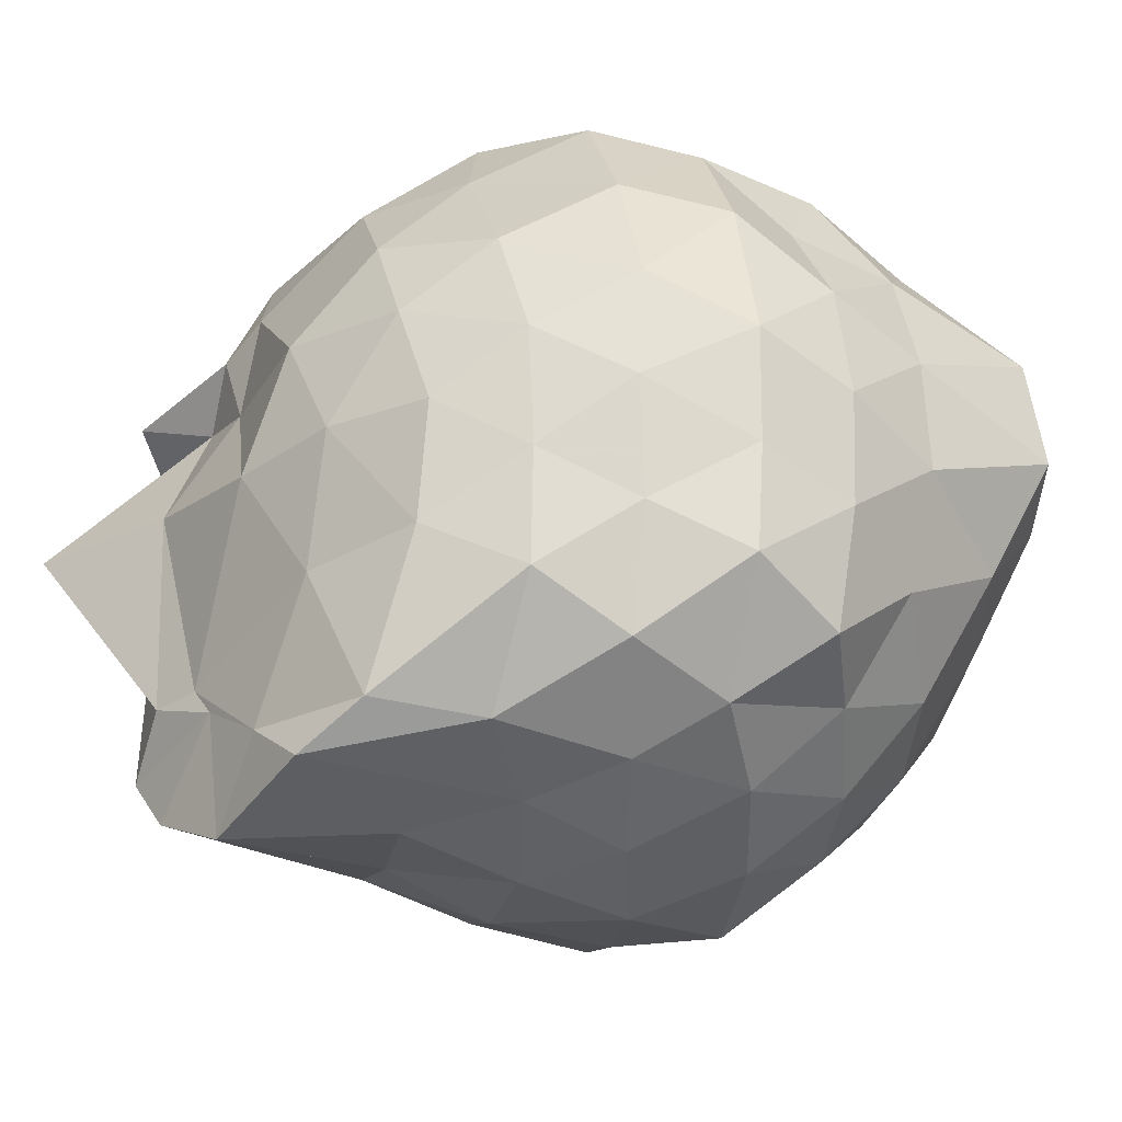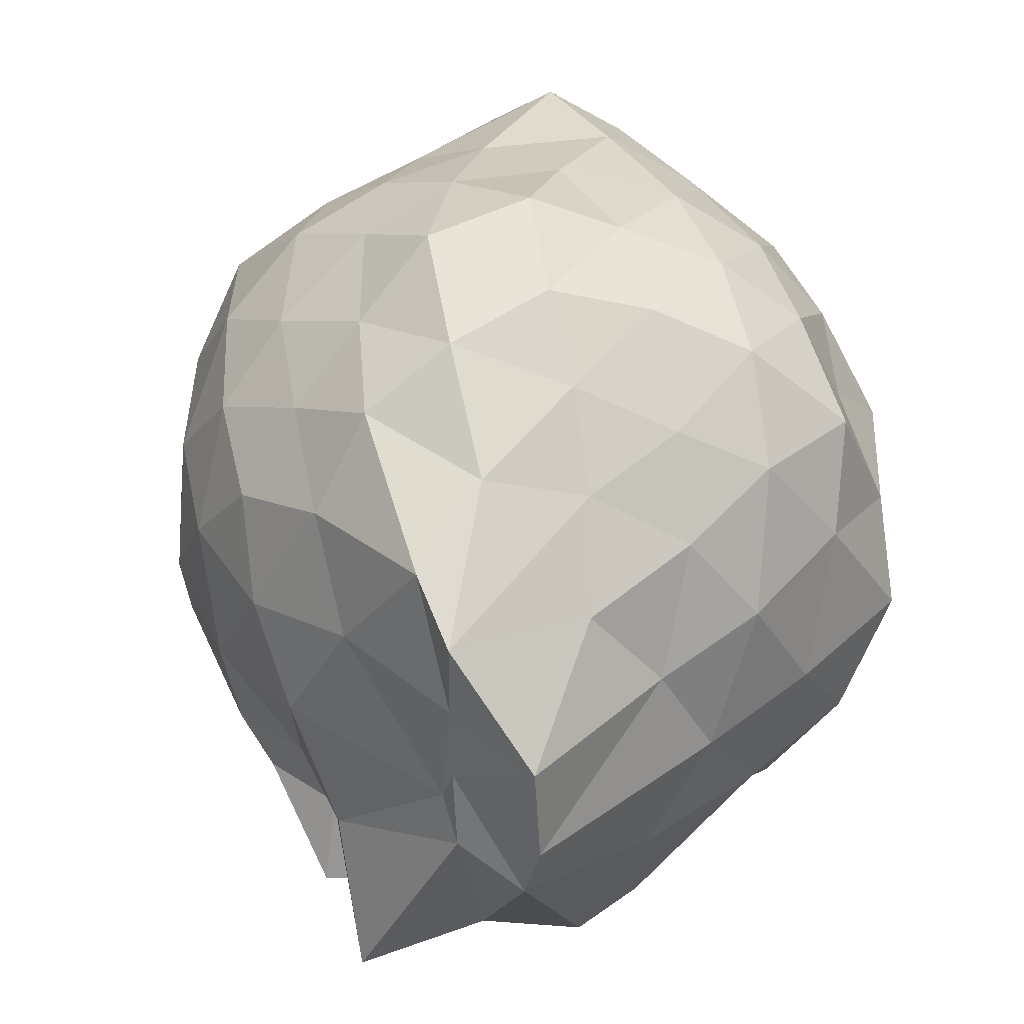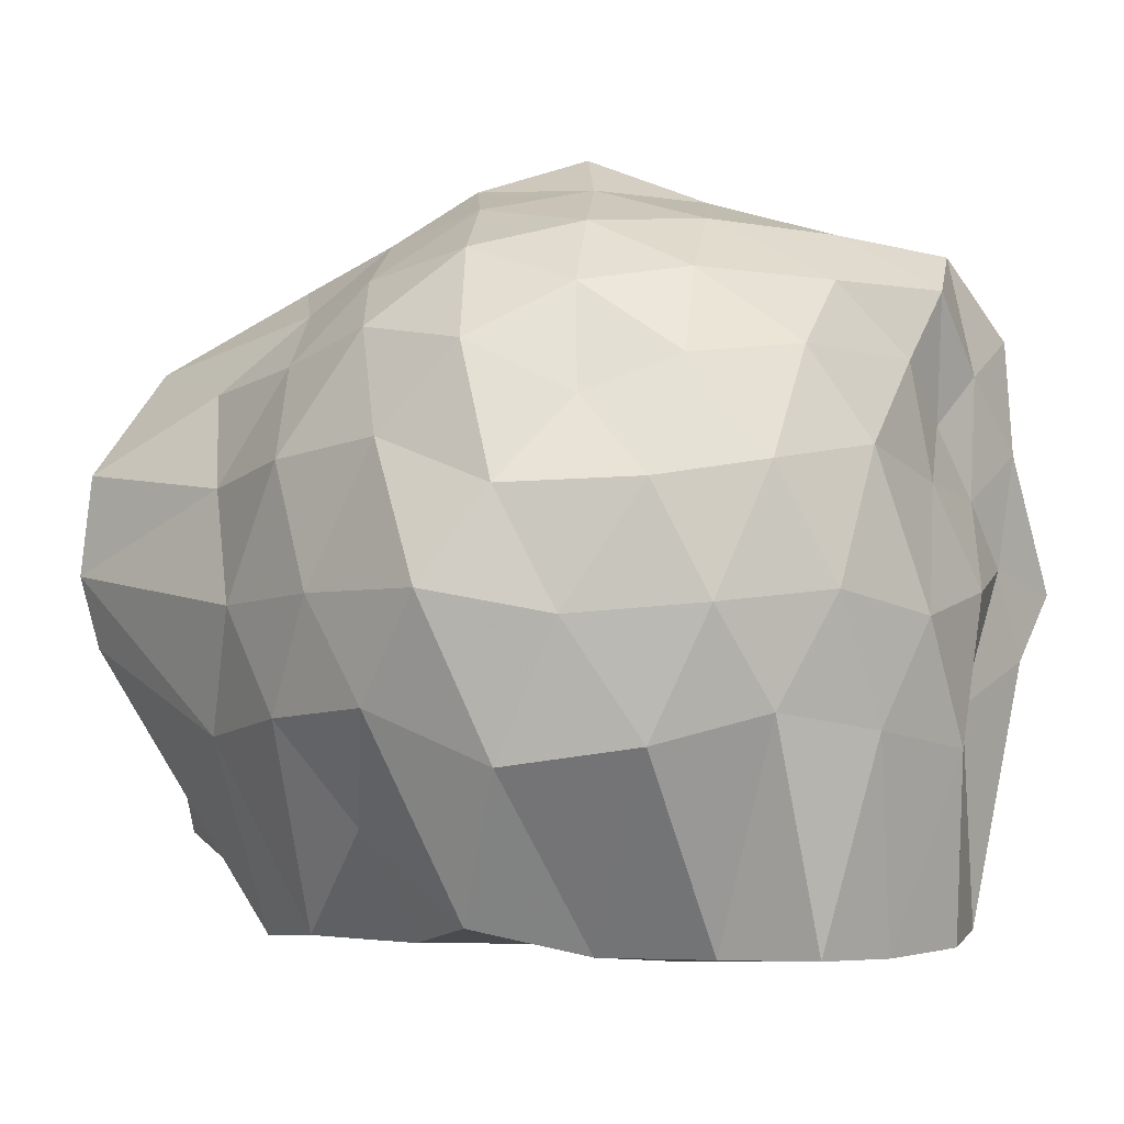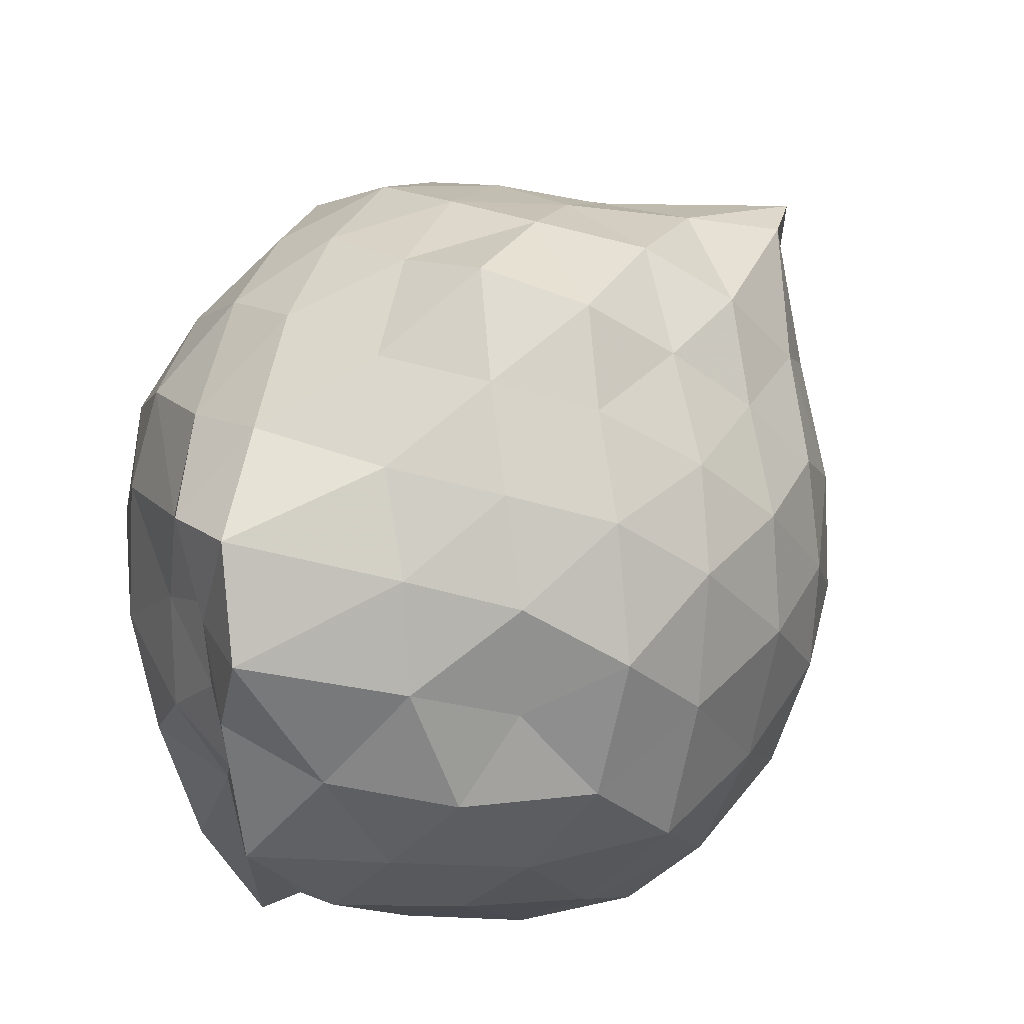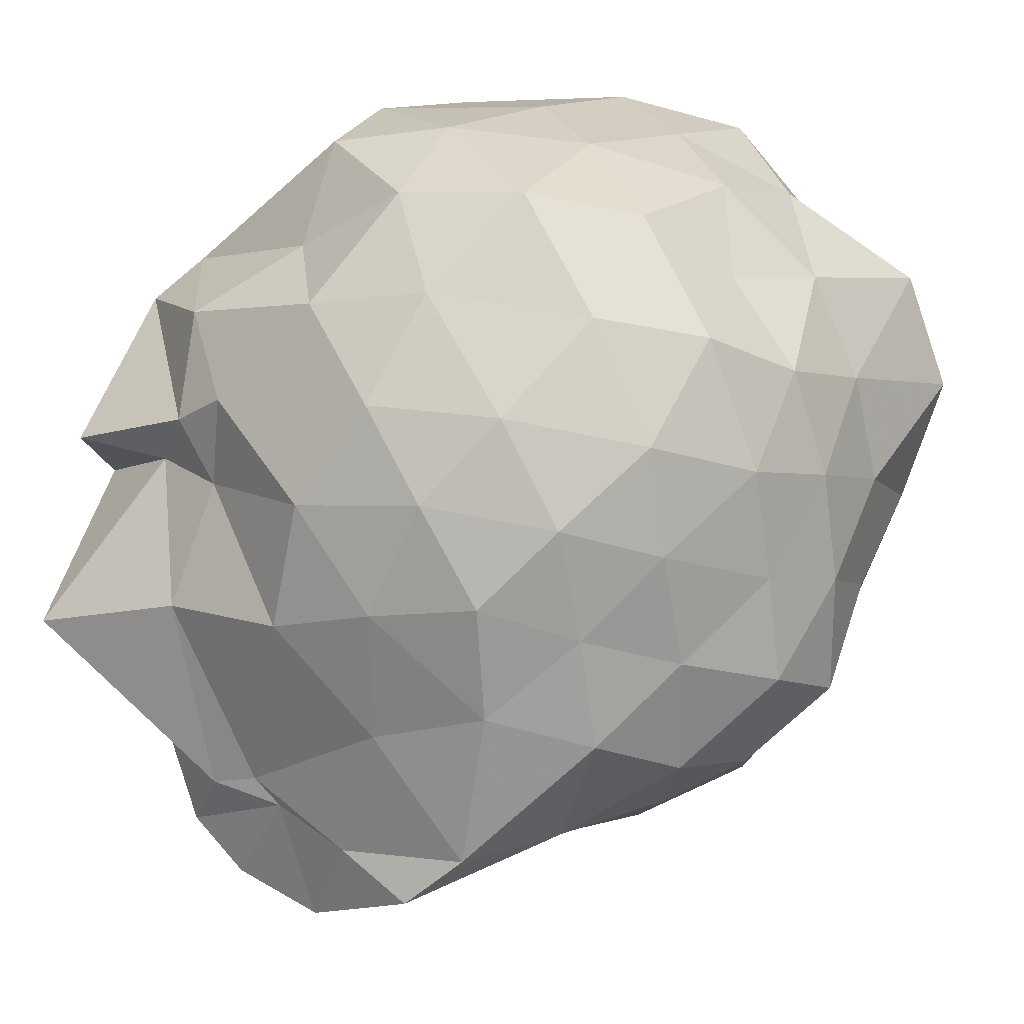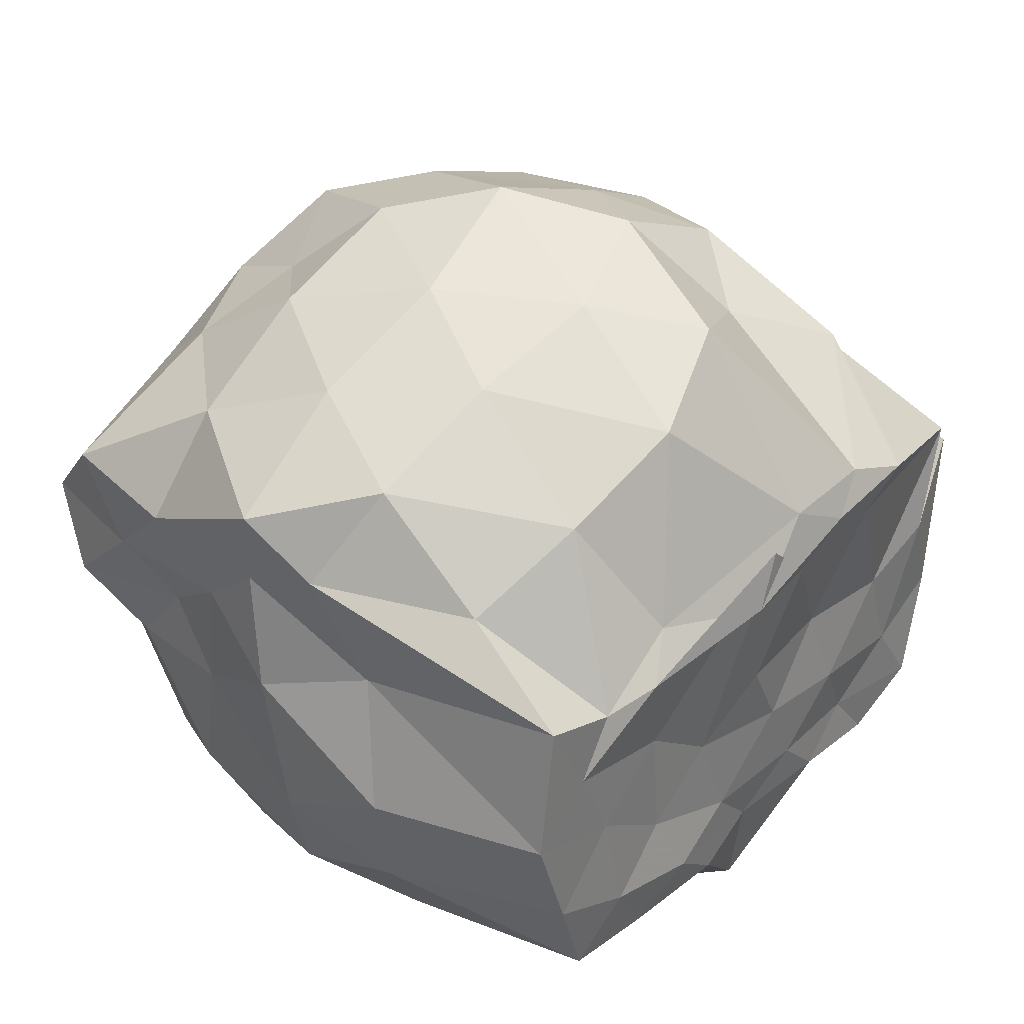
<metadata>
{"format":"obj","ext":"obj","renderer":"f3d","projection":"perspective","resolution":1024,"background":"white","views":[{"elev":10.4,"azim":-33.3,"up":"+Y"},{"elev":41.8,"azim":-67.7,"up":"+Z"},{"elev":-0.5,"azim":24.2,"up":"+Z"},{"elev":52.2,"azim":151.5,"up":"+Z"},{"elev":49.9,"azim":-50.3,"up":"+Y"},{"elev":34.3,"azim":128.9,"up":"+Y"}]}
</metadata>
<code>
v -2.432 -0.3624 0.3832
v -2.337 -0.3478 -1.451
v -1.608 -0.2499 -0.2608
v -1.559 -0.1118 -0.1407
v -1.546 0.1022 -0.04386
v -1.884 0.3117 -0.1249
v -2.108 0.4248 -0.2169
v -2.357 0.4916 -0.1035
v -2.632 0.383 -0.05739
v -2.885 0.2706 -0.1186
v -3.088 0.1211 -0.1924
v -3.178 -0.1233 -0.09527
v -3.346 -0.4592 -0.0272
v -3.463 -0.5866 -0.1114
v -3.176 -0.8156 -0.183
v -2.904 -0.9601 -0.1355
v -2.658 -1.068 -0.06203
v -2.371 -1.173 -0.104
v -2.136 -1.095 -0.2232
v -1.936 -0.9817 -0.1346
v -1.739 -0.7844 -0.1078
v -1.622 -0.4139 -0.1218
v -1.561 -0.1316 -0.4315
v -1.512 0.05513 -0.3168
v -1.663 0.2906 -0.3575
v -1.917 0.4822 -0.3884
v -2.223 0.5955 -0.4044
v -2.521 0.5475 -0.3161
v -2.818 0.4378 -0.3455
v -3.038 0.2853 -0.4042
v -3.214 0.04241 -0.4148
v -3.316 -0.2508 -0.3264
v -3.449 -0.579 -0.3245
v -3.523 -0.8186 -0.3646
v -3.087 -0.9664 -0.4062
v -2.847 -1.12 -0.3511
v -2.55 -1.22 -0.3104
v -2.257 -1.26 -0.4145
v -1.953 -1.148 -0.4007
v -1.746 -0.9672 -0.3611
v -1.611 -0.7052 -0.3225
v -1.574 -0.3993 -0.3977
v -1.534 -0.00108 -0.591
v -1.472 0.217 -0.6495
v -1.766 0.4025 -0.64
v -2.066 0.5489 -0.6869
v -2.391 0.6566 -0.6295
v -2.697 0.5395 -0.6684
v -2.96 0.402 -0.6296
v -3.159 0.1865 -0.684
v -3.308 -0.08752 -0.639
v -3.443 -0.5539 -0.6208
v -3.449 -0.5832 -0.5344
v -3.541 -0.8409 -0.6048
v -2.999 -1.073 -0.6709
v -2.717 -1.223 -0.6423
v -2.39 -1.35 -0.6299
v -2.123 -1.222 -0.6844
v -1.833 -1.091 -0.6593
v -1.63 -0.8772 -0.6325
v -1.517 -0.6054 -0.6912
v -1.5 -0.2617 -0.6409
v -1.506 0.09441 -0.8064
v -1.649 0.3013 -0.9045
v -1.94 0.4405 -0.9434
v -2.235 0.5422 -0.9973
v -2.533 0.599 -0.8952
v -2.838 0.4553 -0.912
v -3.047 0.2101 -1.038
v -3.123 -0.005482 -1.003
v -3.351 -0.2227 -0.9528
v -3.489 -0.61 -0.7209
v -3.519 -0.7934 -0.7781
v -3.103 -0.9567 -0.9707
v -2.842 -1.143 -0.916
v -2.55 -1.279 -0.8823
v -2.271 -1.219 -1.004
v -1.971 -1.113 -0.9587
v -1.742 -0.9667 -0.8897
v -1.587 -0.7362 -0.935
v -1.492 -0.4439 -0.9866
v -1.573 -0.1656 -0.9054
v -1.64 0.08862 -1.167
v -1.874 0.2386 -1.255
v -2.146 0.3713 -1.304
v -2.405 0.4848 -1.222
v -2.652 0.3814 -1.111
v -2.901 0.2558 -1.251
v -3.089 0.1028 -1.14
v -3.099 -0.07901 -1.203
v -3.525 -0.3555 -1.25
v -3.153 -0.5303 -1.426
v -3.067 -0.7681 -1.442
v -2.9 -0.866 -1.421
v -2.677 -1.049 -1.158
v -2.412 -1.07 -1.359
v -2.2 -0.8601 -1.435
v -1.922 -0.8384 -1.429
v -1.697 -0.8098 -1.423
v -1.614 -0.5946 -1.438
v -1.532 -0.3598 -1.437
v -1.579 -0.06072 -1.433
v -1.586 -0.284 0.04451
v -1.628 -0.09896 0.1427
v -1.959 0.1478 0.07012
v -2.174 0.3159 0.02205
v -2.449 0.2647 0.1159
v -2.728 0.1758 0.0664
v -2.953 0.03364 0.005477
v -3.035 -0.1944 0.1214
v -3.105 -0.5178 0.08028
v -2.978 -0.7336 0.0006086
v -2.75 -0.8659 0.05935
v -2.466 -0.9498 0.1158
v -2.185 -0.9887 0.02694
v -1.983 -0.8151 0.06572
v -1.754 -0.5425 0.05129
v -1.823 -0.3378 0.1784
v -2.029 -0.07155 0.2016
v -2.239 0.1151 0.1787
v -2.526 0.03537 0.2307
v -2.791 -0.07001 0.1803
v -2.87 -0.3405 0.2515
v -2.815 -0.6262 0.1703
v -2.542 -0.7231 0.2282
v -2.246 -0.7942 0.181
v -2.036 -0.6015 0.1966
v -2.141 -0.3254 0.2707
v -2.324 -0.1117 0.2942
v -2.615 -0.1743 0.3414
v -2.657 -0.4995 0.3028
v -2.331 -0.5579 0.2816
v -1.776 -0.1327 -1.428
v -1.991 -0.02174 -1.417
v -2.418 0.08891 -1.486
v -2.645 0.09509 -1.49
v -2.793 0.04321 -1.523
v -3.183 -0.084 -1.42
v -3.078 -0.3186 -1.443
v -2.961 -0.6075 -1.432
v -2.793 -0.7333 -1.416
v -2.649 -0.8252 -1.431
v -2.367 -0.81 -1.419
v -2.073 -0.7584 -1.448
v -1.825 -0.6918 -1.443
v -1.778 -0.448 -1.43
v -1.687 -0.2588 -1.431
v -1.903 -0.1112 -1.465
v -2.239 -0.06959 -1.514
v -2.555 0.01634 -1.517
v -2.713 -0.05433 -1.494
v -2.888 -0.3911 -1.431
v -2.694 -0.5677 -1.441
v -2.527 -0.7081 -1.435
v -2.246 -0.6903 -1.432
v -1.993 -0.5965 -1.419
v -1.977 -0.3344 -1.417
v -2.302 0.04906 -1.503
v -2.438 -0.07373 -1.495
v -2.62 -0.3602 -1.42
v -2.44 -0.5278 -1.439
v -2.166 -0.4706 -1.423
f 3 23 4
f 4 23 24
f 4 24 5
f 5 24 25
f 5 25 6
f 6 25 26
f 6 26 7
f 7 26 27
f 7 27 8
f 8 27 28
f 8 28 9
f 9 28 29
f 9 29 10
f 10 29 30
f 10 30 11
f 11 30 31
f 11 31 12
f 12 31 32
f 12 32 13
f 13 32 33
f 13 33 14
f 14 33 34
f 14 34 15
f 15 34 35
f 15 35 16
f 16 35 36
f 16 36 17
f 17 36 37
f 17 37 18
f 18 37 38
f 18 38 19
f 19 38 39
f 19 39 20
f 20 39 40
f 20 40 21
f 21 40 41
f 21 41 22
f 22 41 42
f 22 42 3
f 3 42 23
f 23 43 24
f 24 43 44
f 24 44 25
f 25 44 45
f 25 45 26
f 26 45 46
f 26 46 27
f 27 46 47
f 27 47 28
f 28 47 48
f 28 48 29
f 29 48 49
f 29 49 30
f 30 49 50
f 30 50 31
f 31 50 51
f 31 51 32
f 32 51 52
f 32 52 33
f 33 52 53
f 33 53 34
f 34 53 54
f 34 54 35
f 35 54 55
f 35 55 36
f 36 55 56
f 36 56 37
f 37 56 57
f 37 57 38
f 38 57 58
f 38 58 39
f 39 58 59
f 39 59 40
f 40 59 60
f 40 60 41
f 41 60 61
f 41 61 42
f 42 61 62
f 42 62 23
f 23 62 43
f 43 63 44
f 44 63 64
f 44 64 45
f 45 64 65
f 45 65 46
f 46 65 66
f 46 66 47
f 47 66 67
f 47 67 48
f 48 67 68
f 48 68 49
f 49 68 69
f 49 69 50
f 50 69 70
f 50 70 51
f 51 70 71
f 51 71 52
f 52 71 72
f 52 72 53
f 53 72 73
f 53 73 54
f 54 73 74
f 54 74 55
f 55 74 75
f 55 75 56
f 56 75 76
f 56 76 57
f 57 76 77
f 57 77 58
f 58 77 78
f 58 78 59
f 59 78 79
f 59 79 60
f 60 79 80
f 60 80 61
f 61 80 81
f 61 81 62
f 62 81 82
f 62 82 43
f 43 82 63
f 63 83 64
f 64 83 84
f 64 84 65
f 65 84 85
f 65 85 66
f 66 85 86
f 66 86 67
f 67 86 87
f 67 87 68
f 68 87 88
f 68 88 69
f 69 88 89
f 69 89 70
f 70 89 90
f 70 90 71
f 71 90 91
f 71 91 72
f 72 91 92
f 72 92 73
f 73 92 93
f 73 93 74
f 74 93 94
f 74 94 75
f 75 94 95
f 75 95 76
f 76 95 96
f 76 96 77
f 77 96 97
f 77 97 78
f 78 97 98
f 78 98 79
f 79 98 99
f 79 99 80
f 80 99 100
f 80 100 81
f 81 100 101
f 81 101 82
f 82 101 102
f 82 102 63
f 63 102 83
f 103 104 118
f 104 119 118
f 104 105 119
f 105 120 119
f 105 106 120
f 106 107 120
f 107 121 120
f 107 108 121
f 108 122 121
f 108 109 122
f 109 110 122
f 110 123 122
f 110 111 123
f 111 124 123
f 111 112 124
f 112 113 124
f 113 125 124
f 113 114 125
f 114 126 125
f 114 115 126
f 115 116 126
f 116 127 126
f 116 117 127
f 117 118 127
f 117 103 118
f 118 119 128
f 119 129 128
f 119 120 129
f 120 121 129
f 121 130 129
f 121 122 130
f 122 123 130
f 123 131 130
f 123 124 131
f 124 125 131
f 125 132 131
f 125 126 132
f 126 127 132
f 127 128 132
f 127 118 128
f 133 148 134
f 134 148 149
f 134 149 135
f 135 149 150
f 135 150 136
f 136 150 137
f 137 150 151
f 137 151 138
f 138 151 152
f 138 152 139
f 139 152 140
f 140 152 153
f 140 153 141
f 141 153 154
f 141 154 142
f 142 154 143
f 143 154 155
f 143 155 144
f 144 155 156
f 144 156 145
f 145 156 146
f 146 156 157
f 146 157 147
f 147 157 148
f 147 148 133
f 148 158 149
f 149 158 159
f 149 159 150
f 150 159 151
f 151 159 160
f 151 160 152
f 152 160 153
f 153 160 161
f 153 161 154
f 154 161 155
f 155 161 162
f 155 162 156
f 156 162 157
f 157 162 158
f 157 158 148
f 3 4 103
f 103 4 104
f 4 5 104
f 104 5 105
f 5 6 105
f 105 6 106
f 6 7 106
f 7 8 106
f 106 8 107
f 8 9 107
f 107 9 108
f 9 10 108
f 108 10 109
f 10 11 109
f 11 12 109
f 109 12 110
f 12 13 110
f 110 13 111
f 13 14 111
f 111 14 112
f 14 15 112
f 15 16 112
f 112 16 113
f 16 17 113
f 113 17 114
f 17 18 114
f 114 18 115
f 18 19 115
f 19 20 115
f 115 20 116
f 20 21 116
f 116 21 117
f 21 22 117
f 117 22 103
f 22 3 103
f 83 133 84
f 84 133 134
f 84 134 85
f 85 134 135
f 85 135 86
f 86 135 136
f 86 136 87
f 87 136 88
f 88 136 137
f 88 137 89
f 89 137 138
f 89 138 90
f 90 138 139
f 90 139 91
f 91 139 92
f 92 139 140
f 92 140 93
f 93 140 141
f 93 141 94
f 94 141 142
f 94 142 95
f 95 142 96
f 96 142 143
f 96 143 97
f 97 143 144
f 97 144 98
f 98 144 145
f 98 145 99
f 99 145 100
f 100 145 146
f 100 146 101
f 101 146 147
f 101 147 102
f 102 147 133
f 102 133 83
f 128 129 1
f 129 130 1
f 130 131 1
f 131 132 1
f 132 128 1
f 159 158 2
f 160 159 2
f 161 160 2
f 162 161 2
f 158 162 2

</code>
